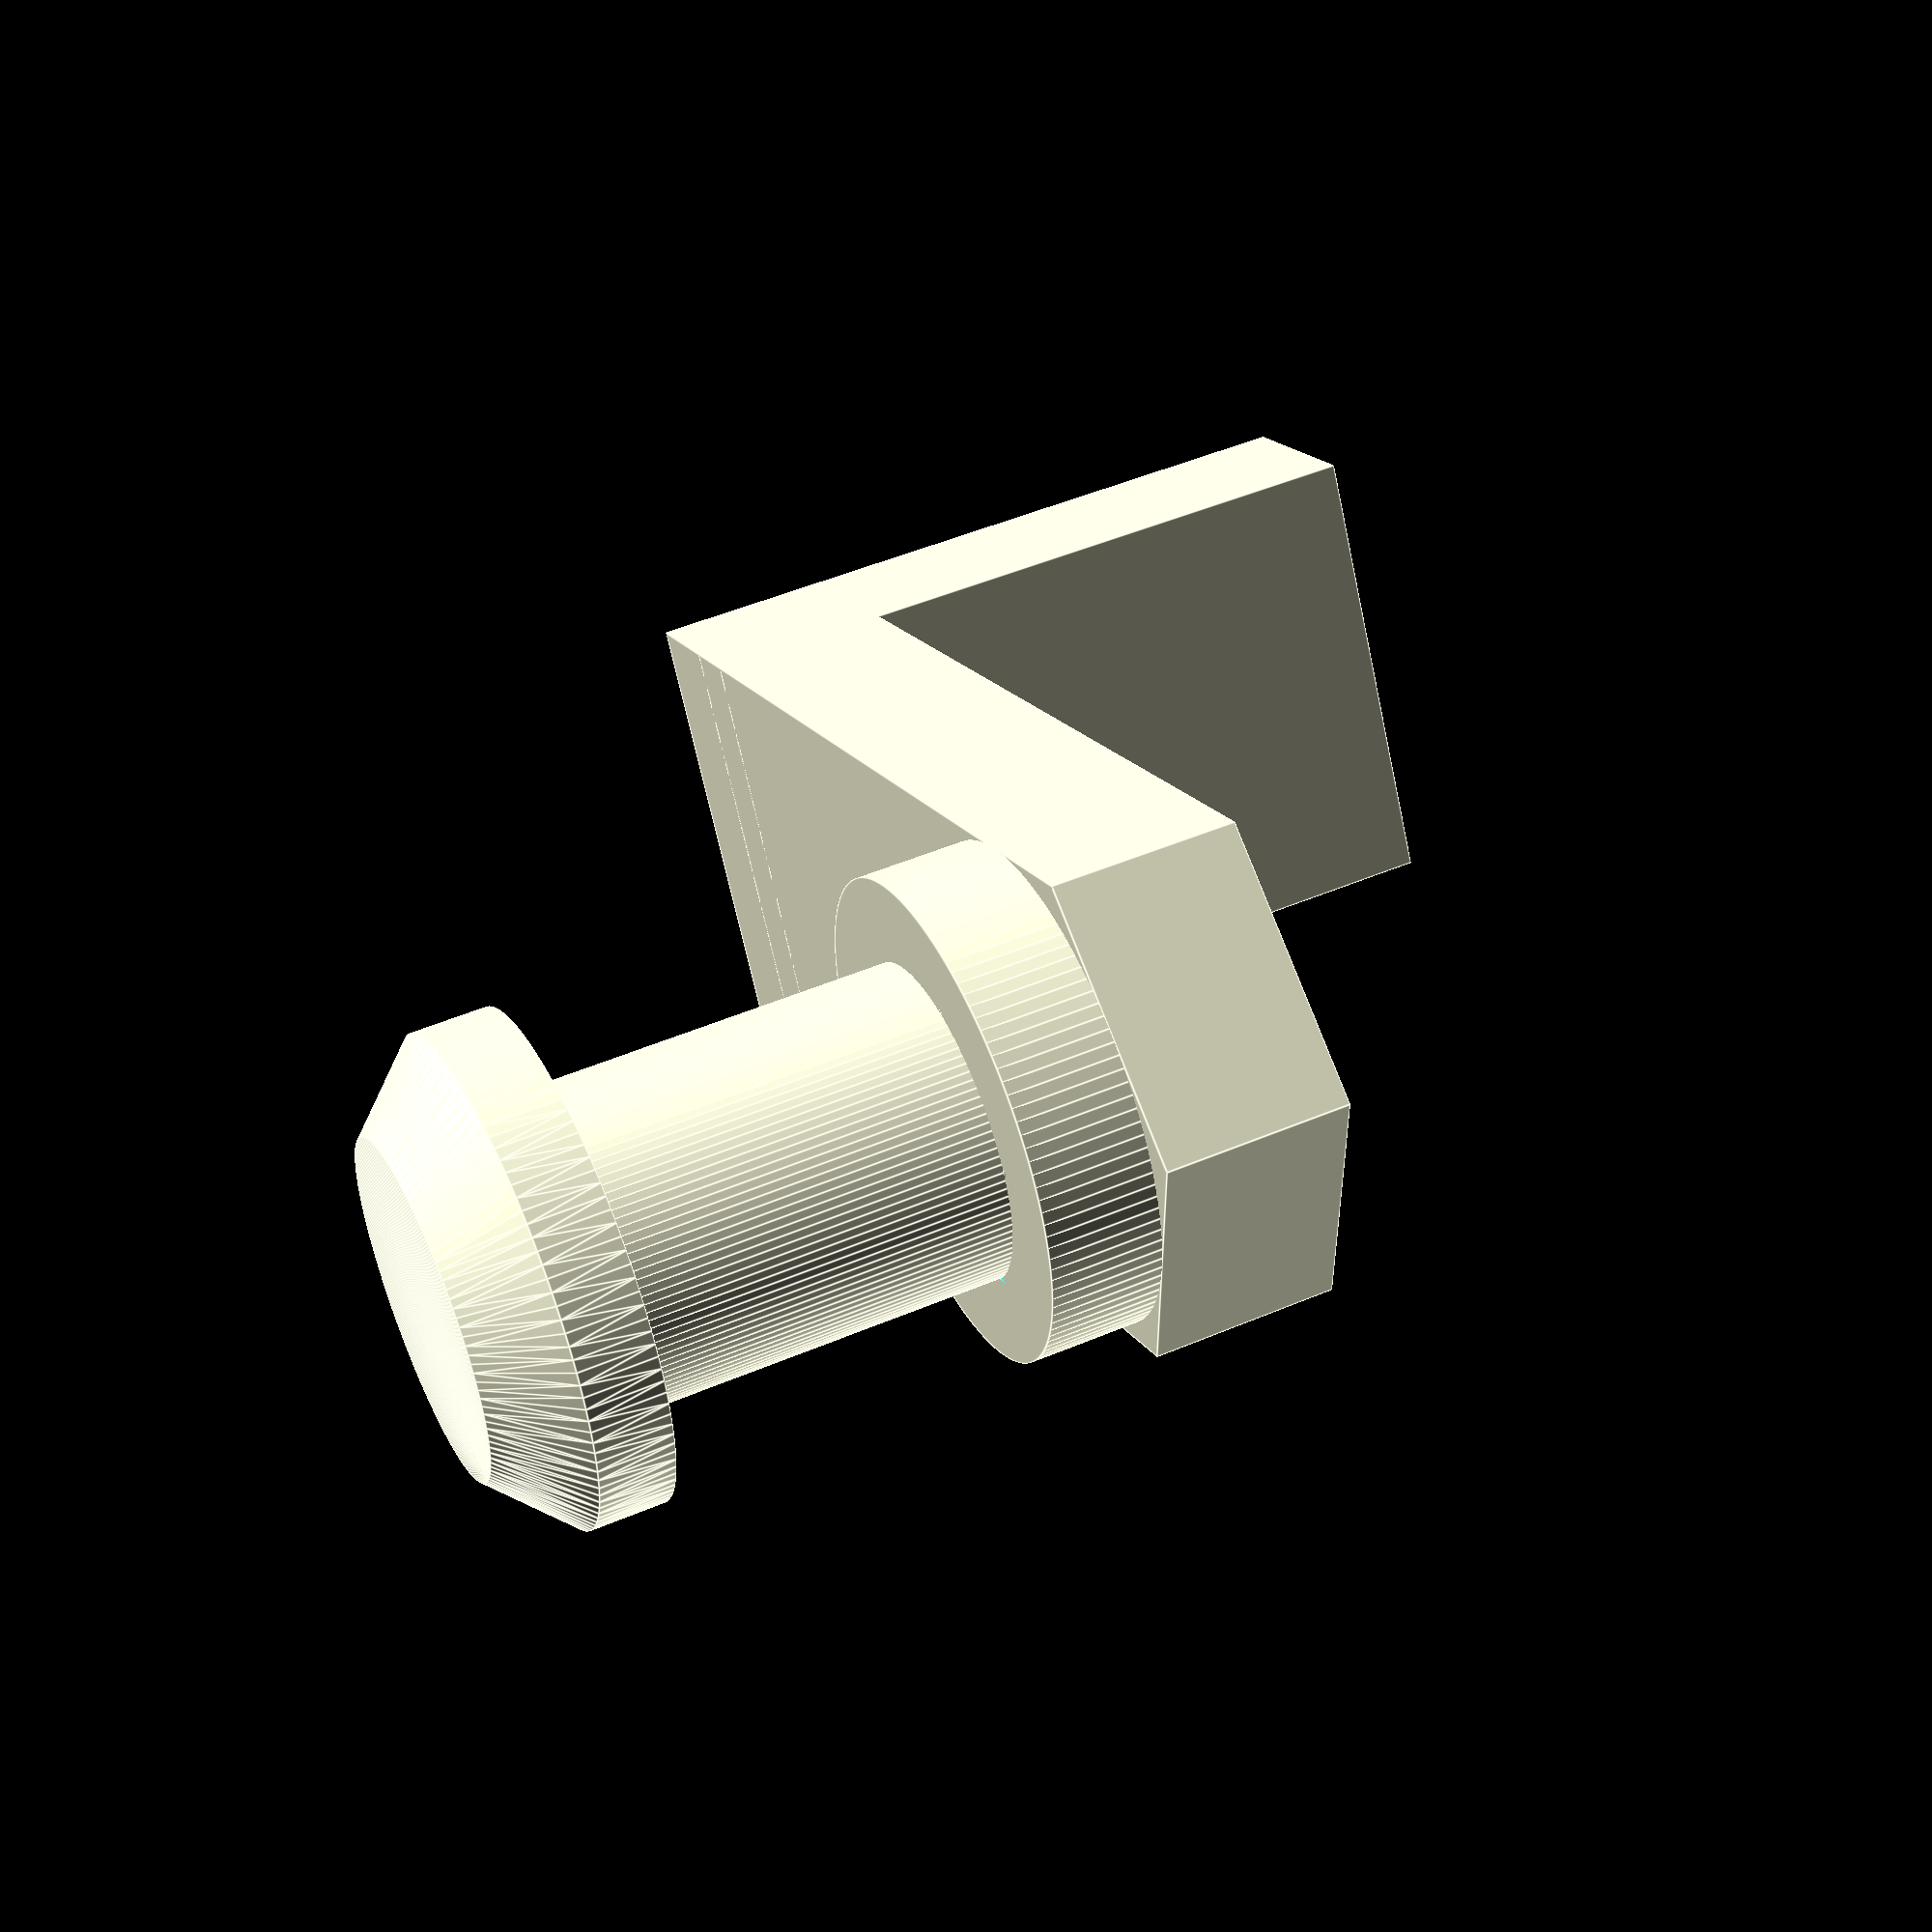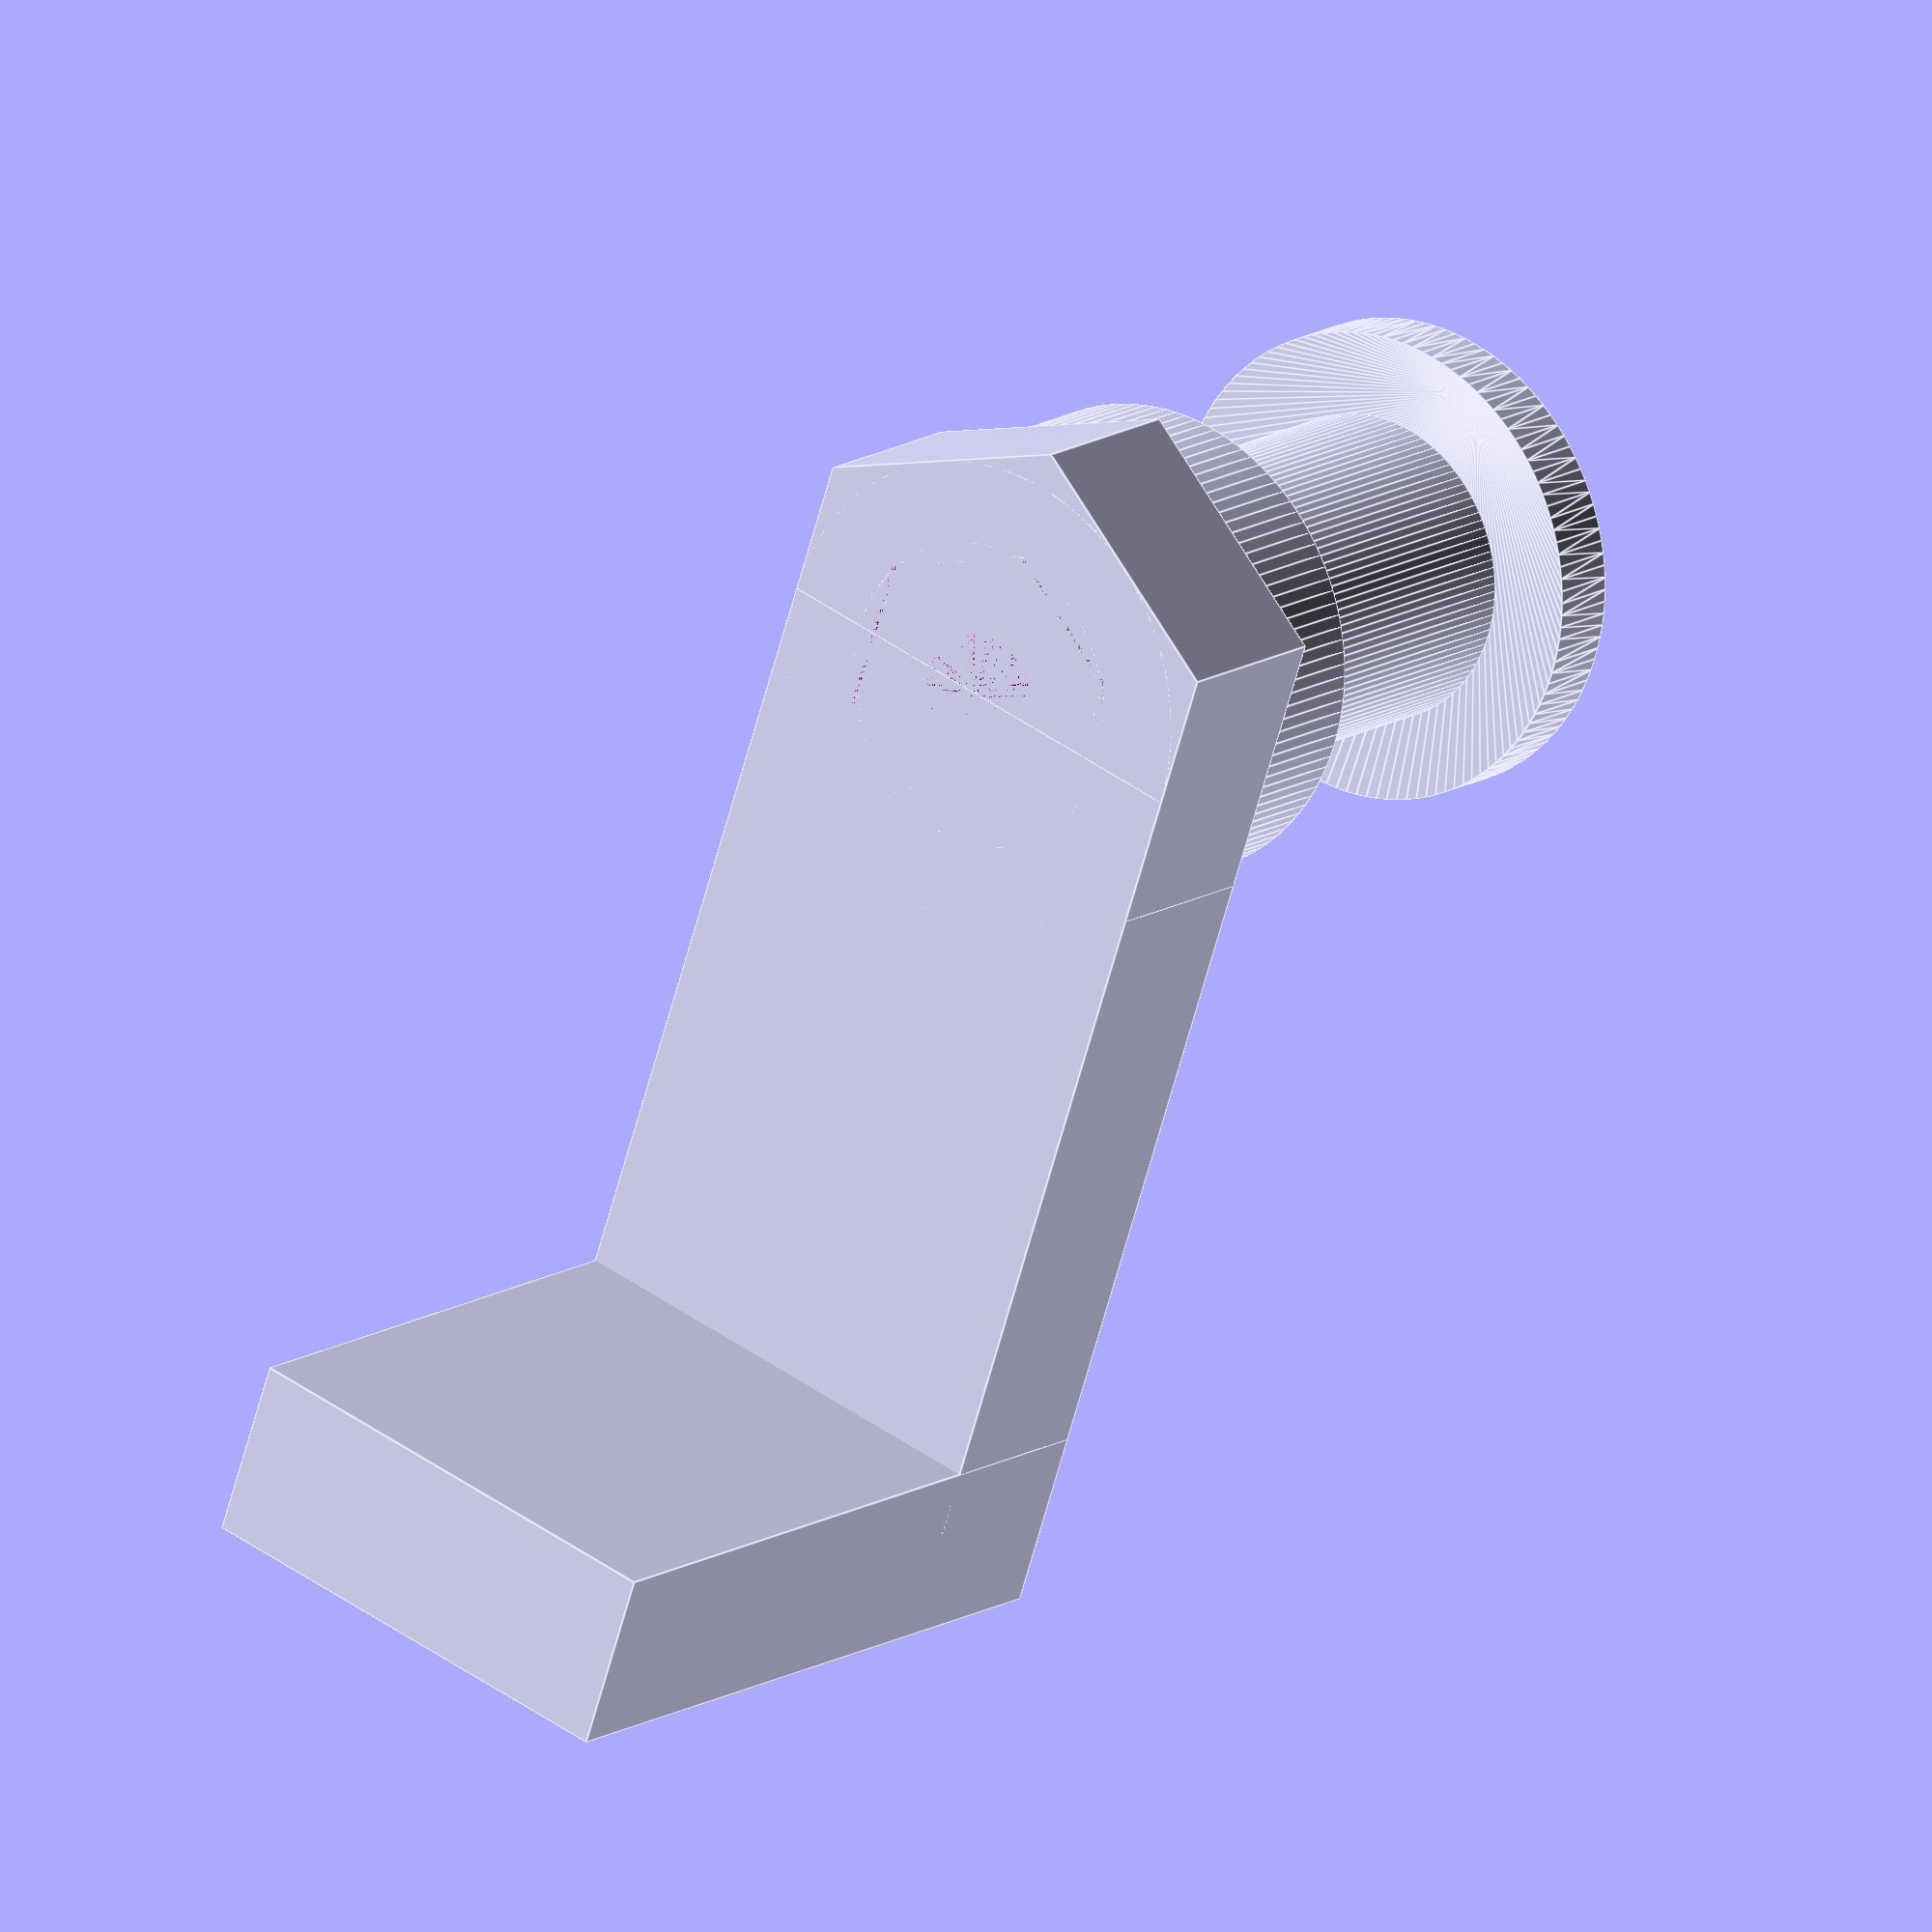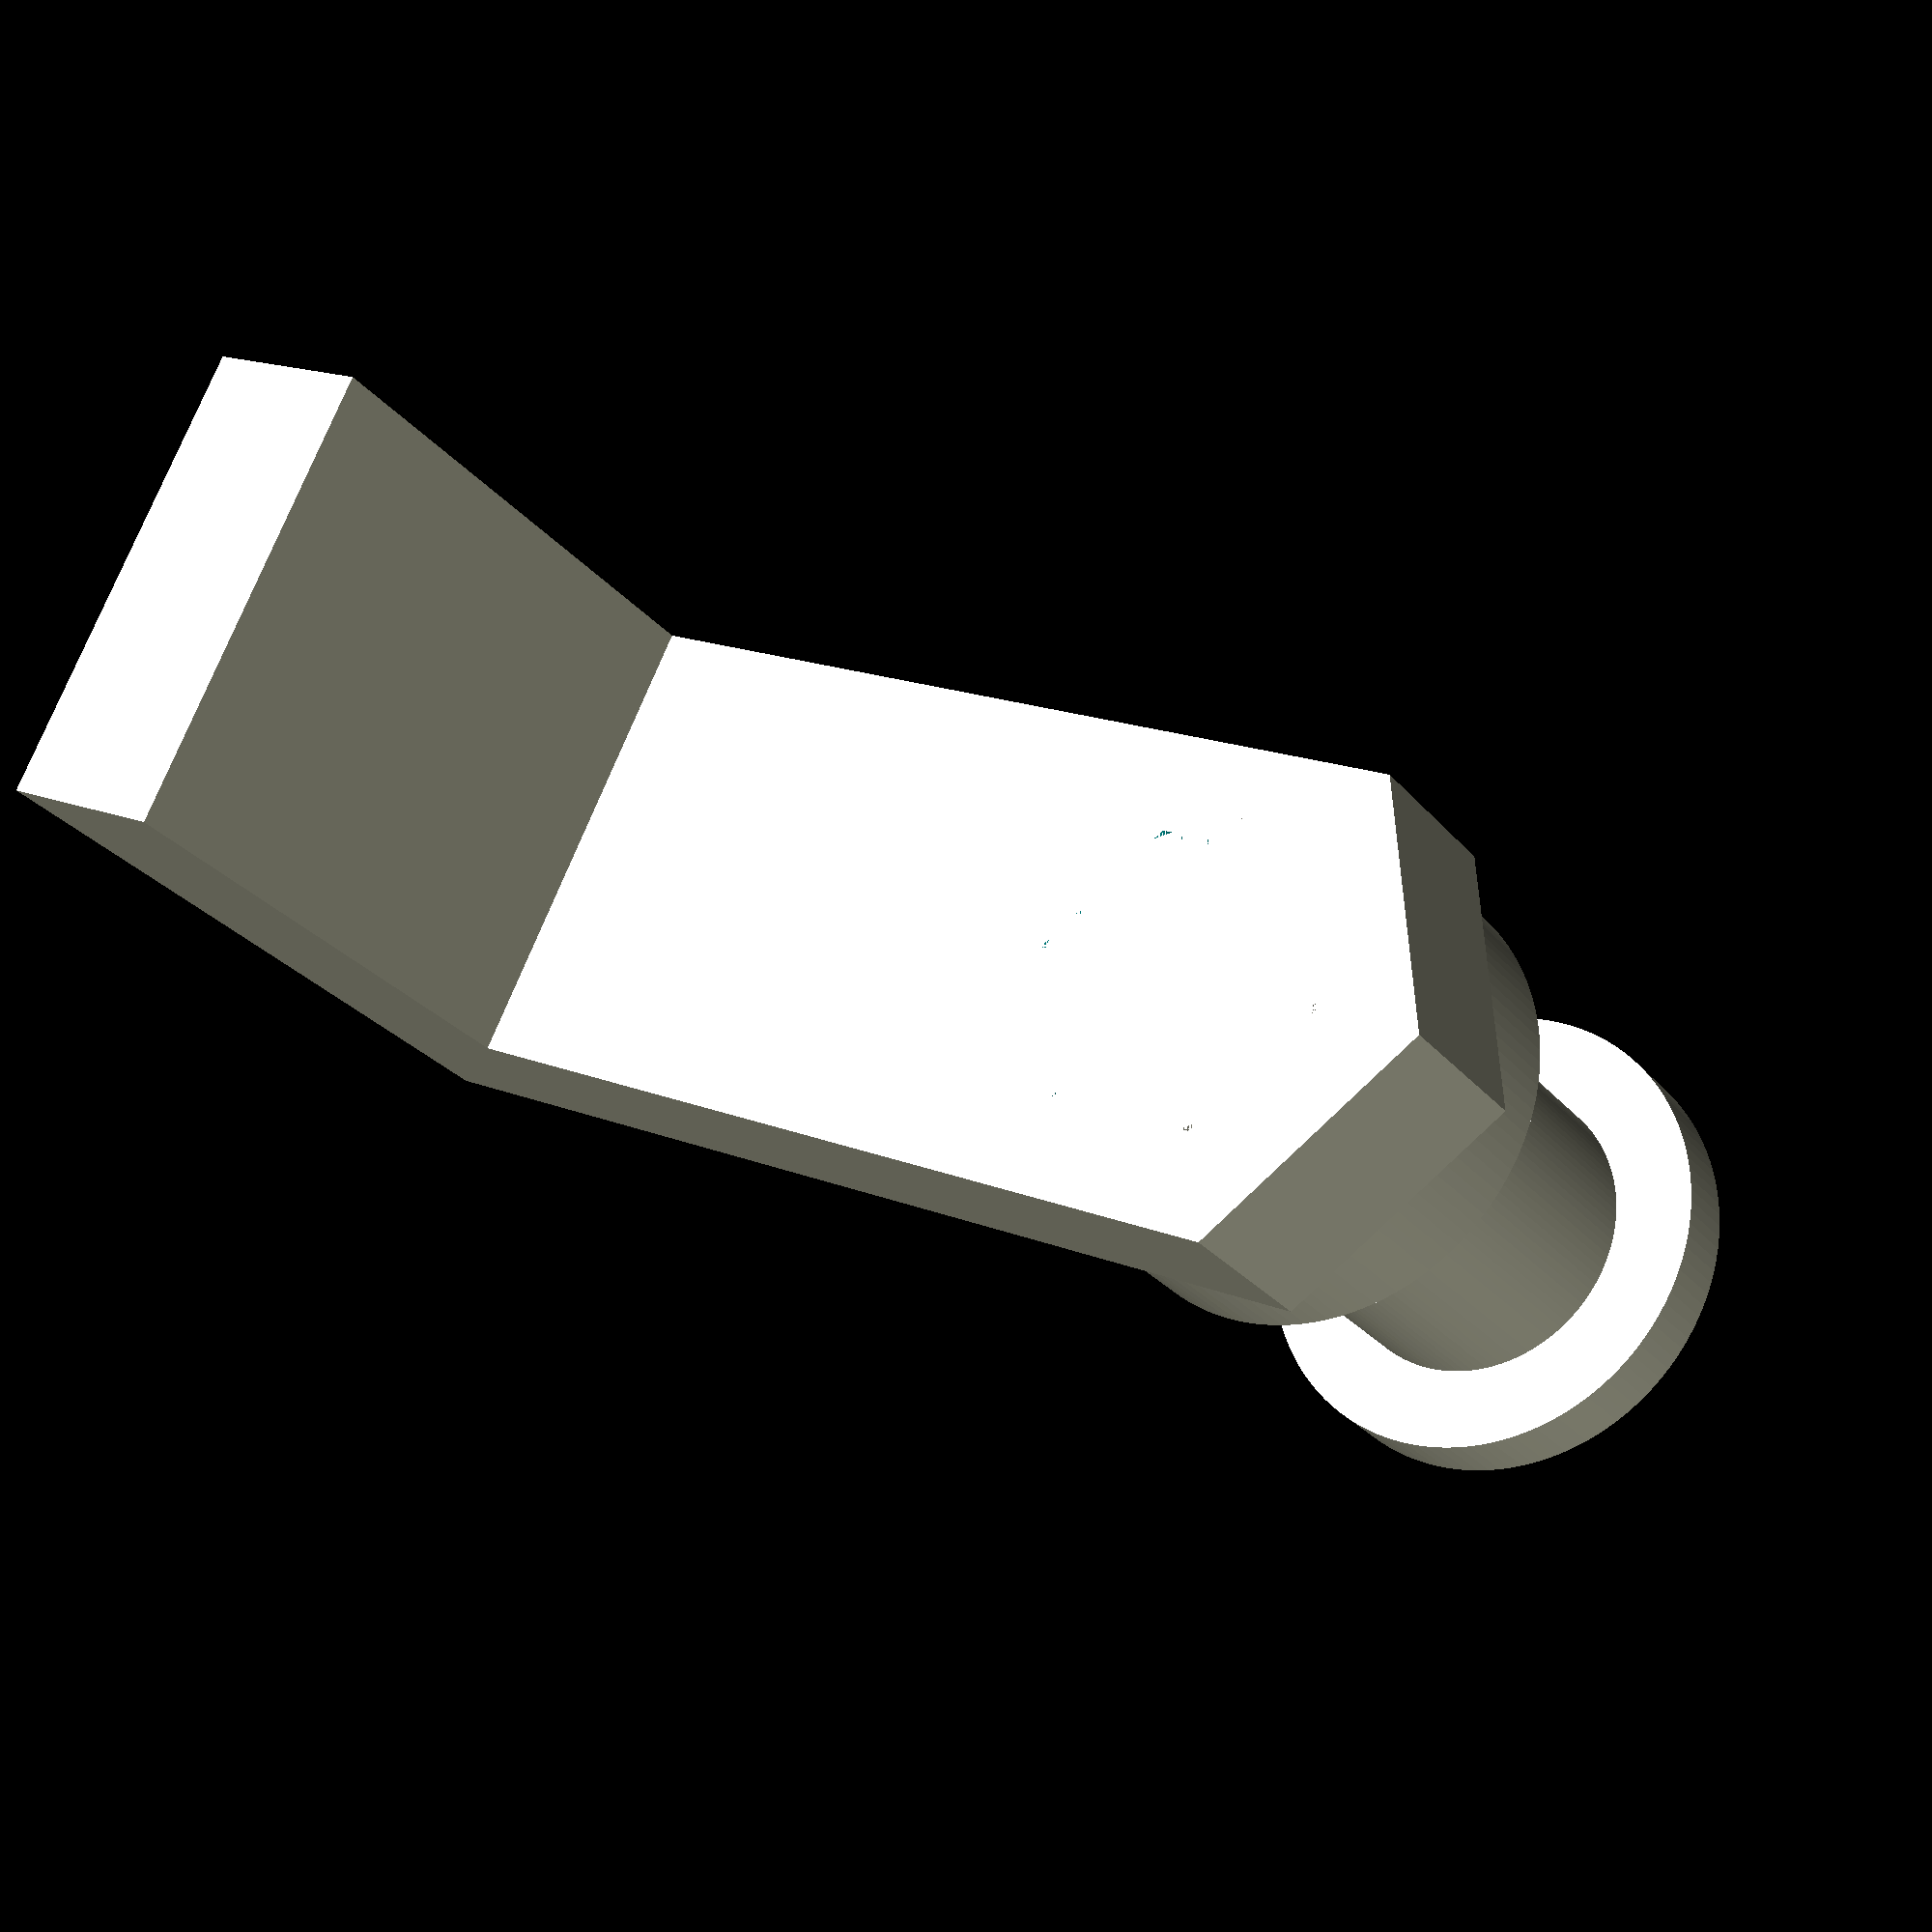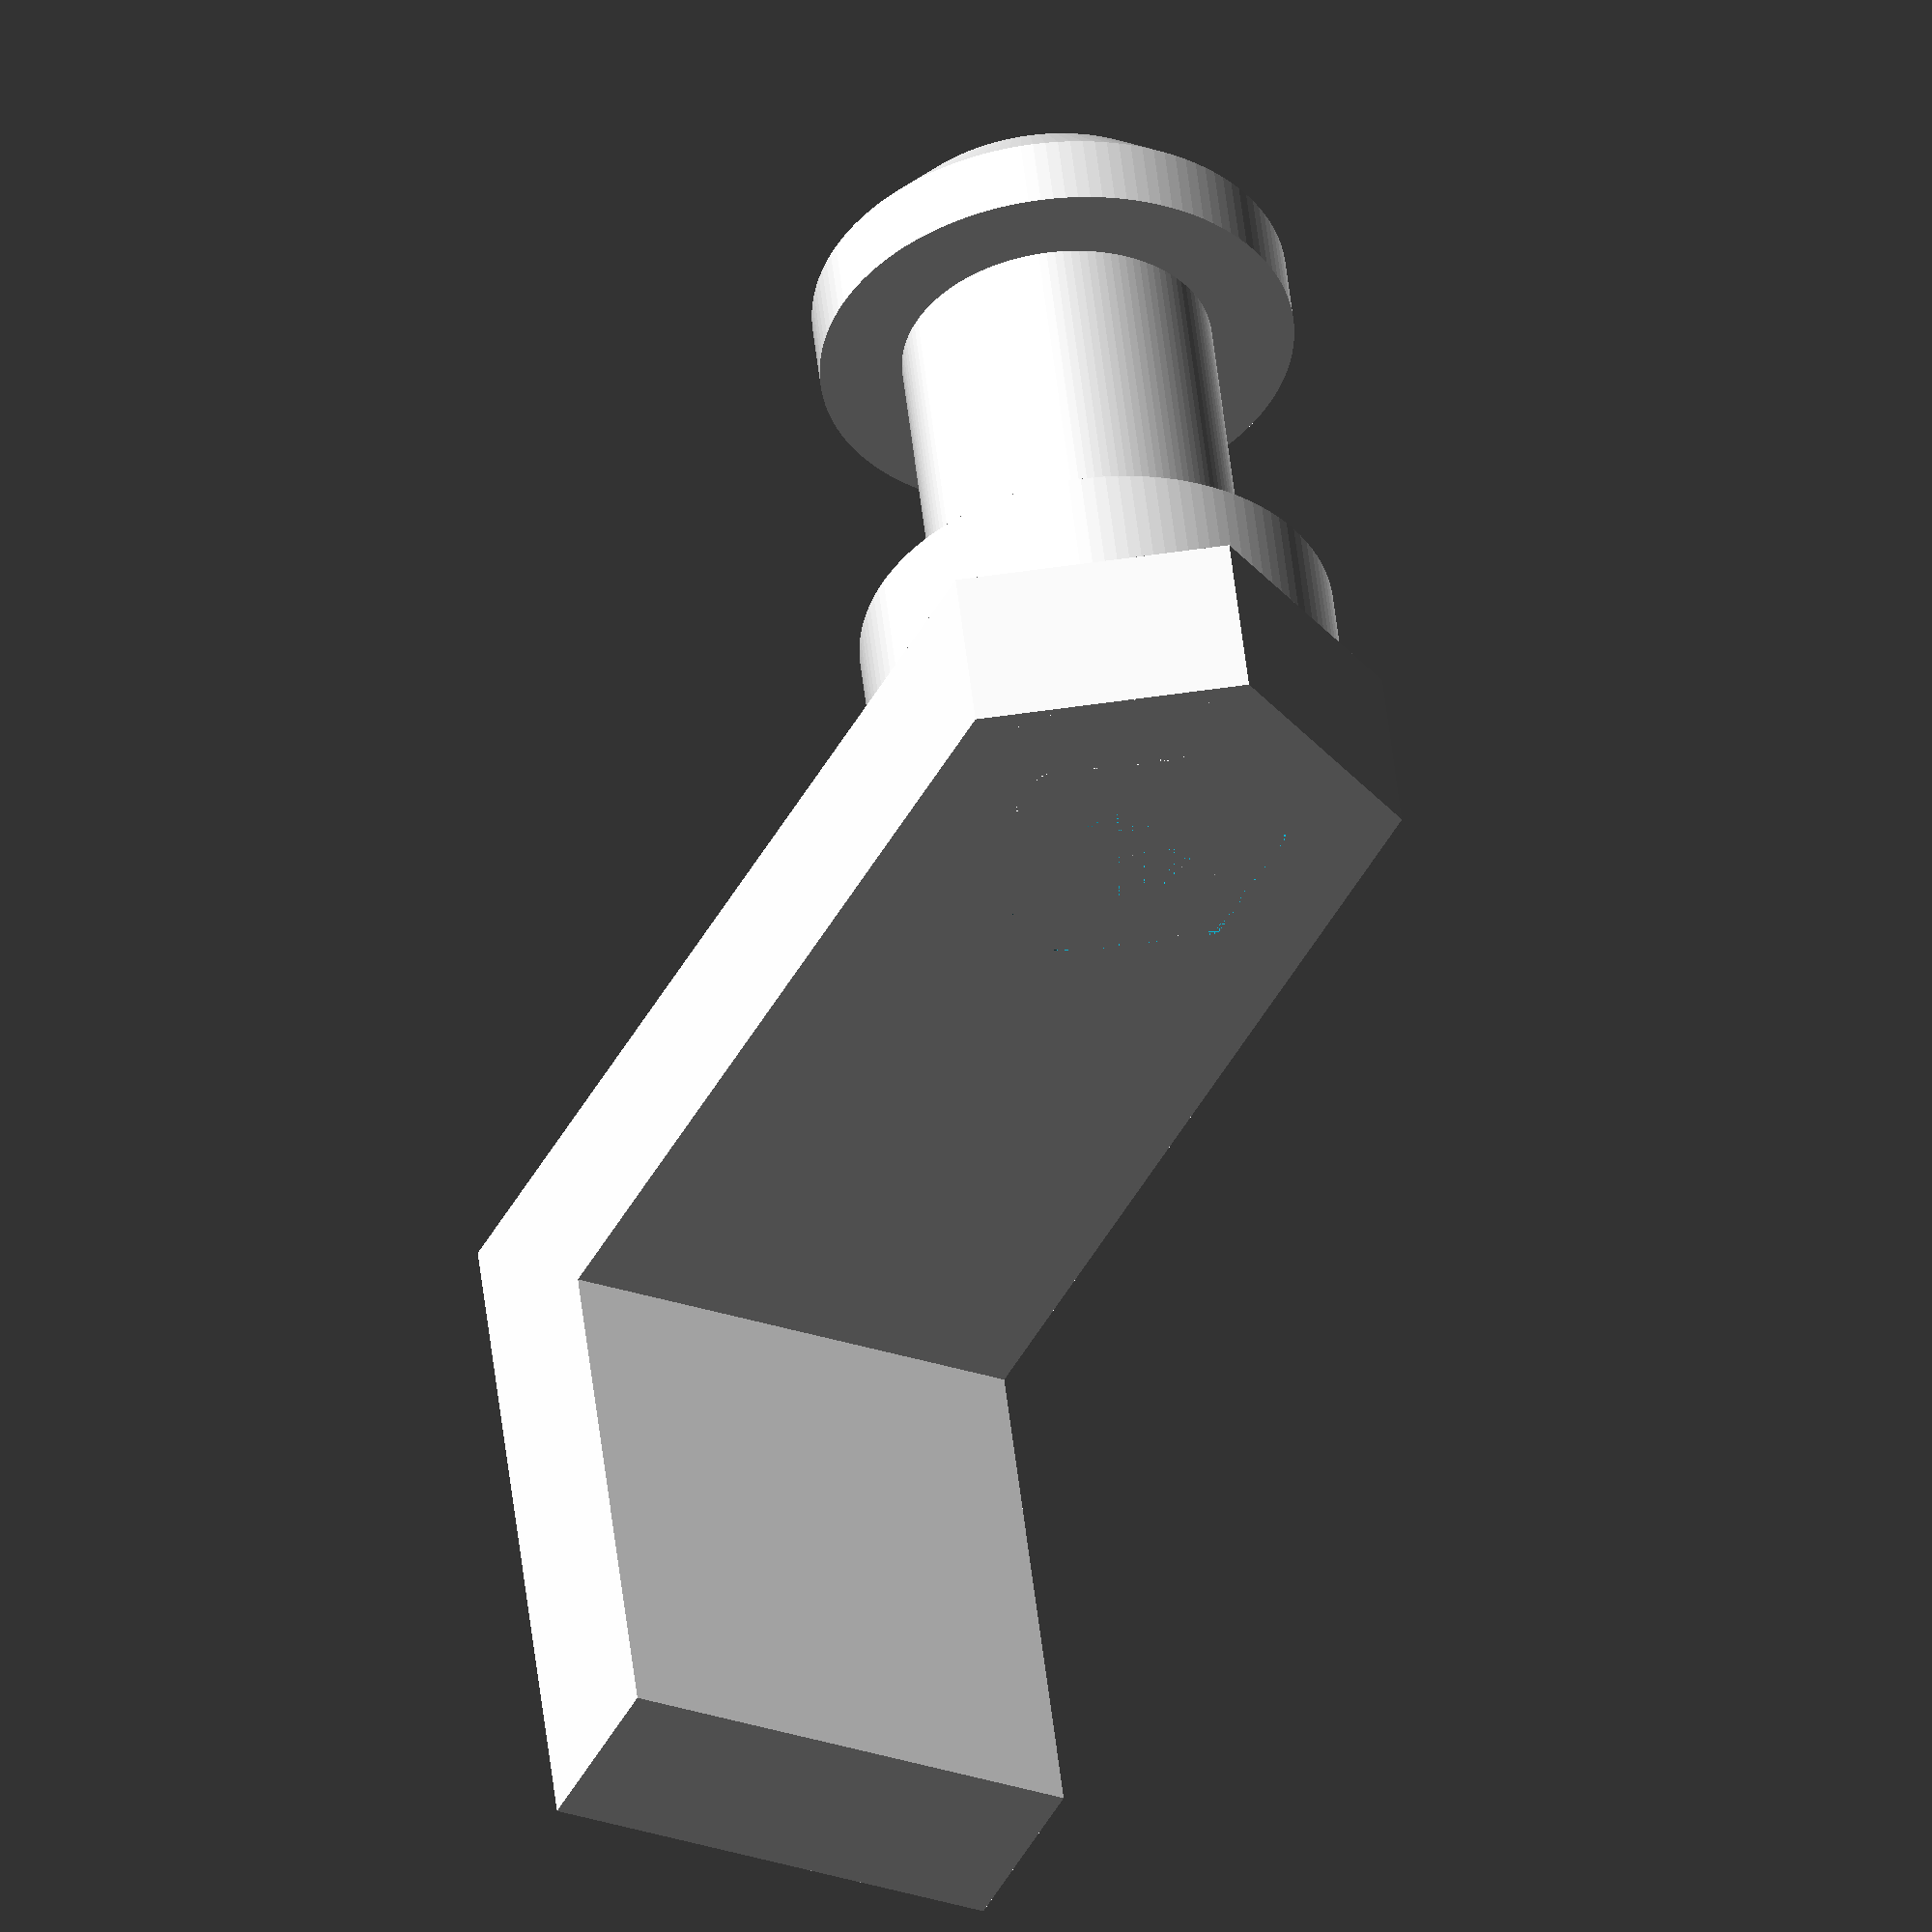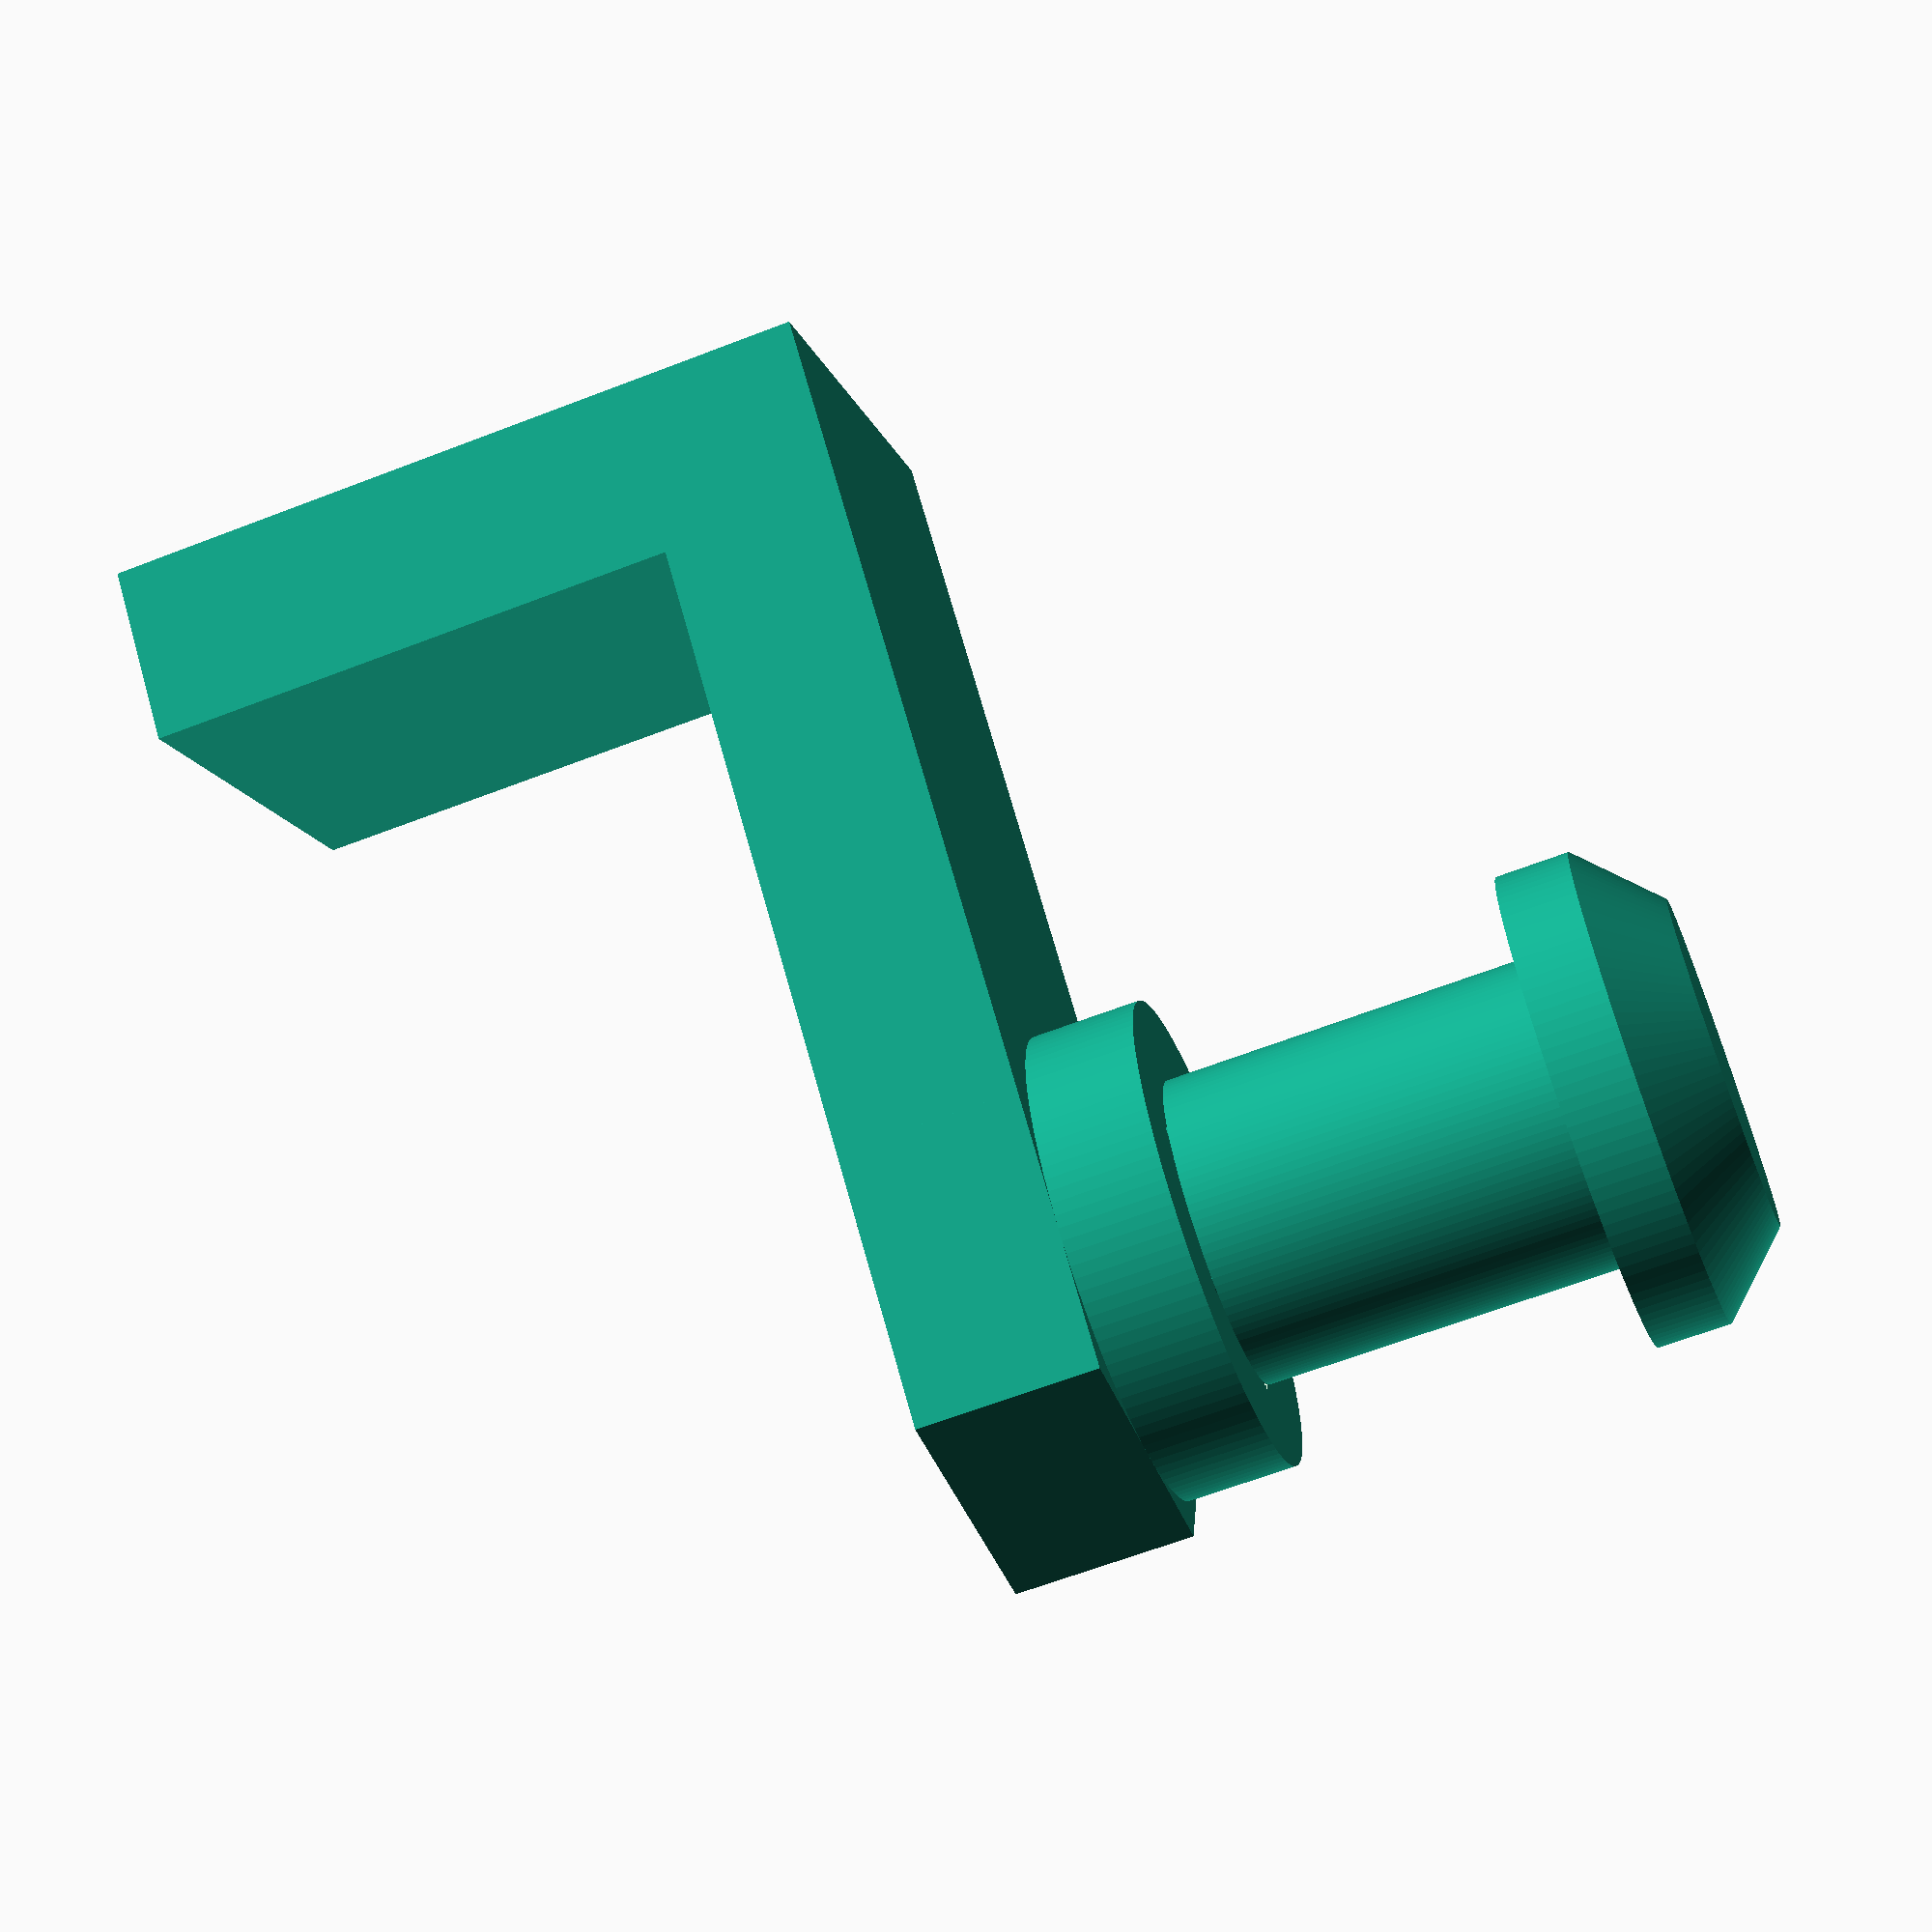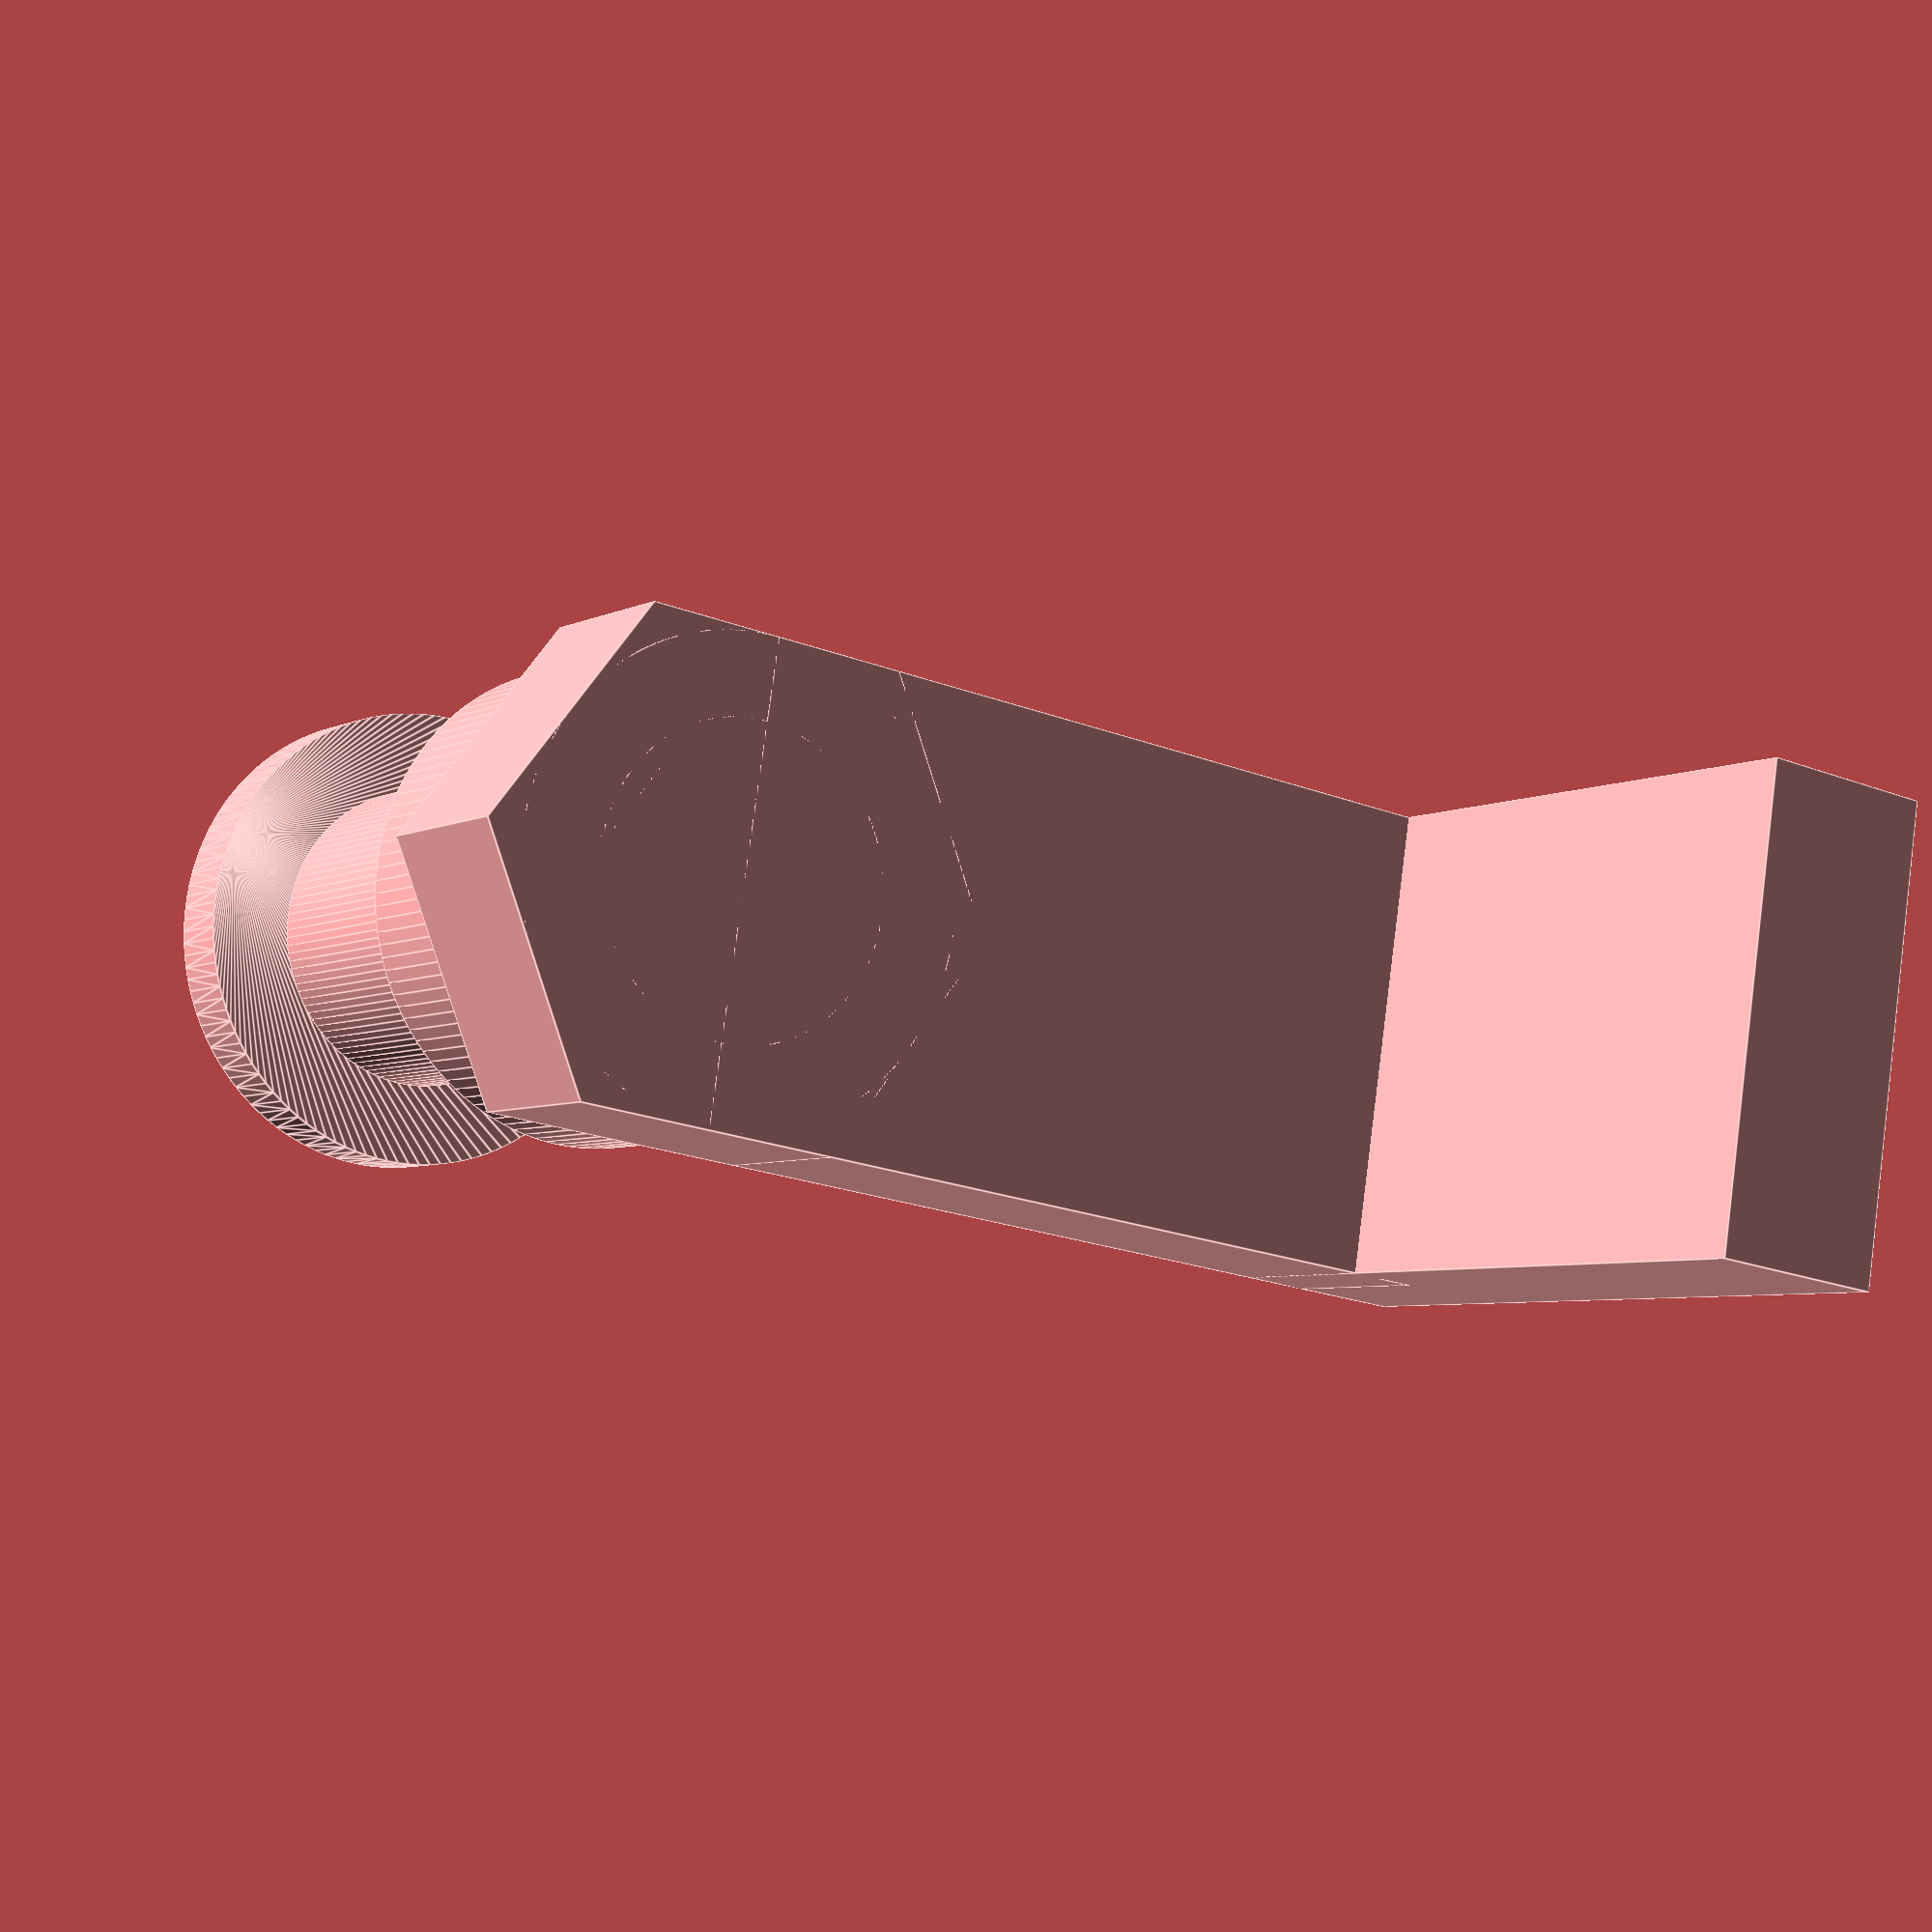
<openscad>
$fn=120;


wheel_width = 10;
bracket_thickness = 5;
spacer_width = 3 + bracket_thickness;
spacer_diameter = 13;
axel_diameter = 8.5;
screw_hole_diameter = 3.5;
clearance = 0.3;

module shaft(){
    translate([0, 0, -wheel_width]) union() {
        difference() {
            cylinder(d=axel_diameter, h=wheel_width + spacer_width);
            cylinder(d=screw_hole_diameter, h=wheel_width + spacer_width);
            translate([0, 0, wheel_width]) cutout();
        }
        hull(){
            translate([0, 0, -2]) cylinder(d=spacer_diameter, h=2);
            translate([0, 0, -4]) cylinder(d=spacer_diameter - 4, h=4);
        }
    }
}

module cutout() {
    difference() {
        cylinder(d=axel_diameter * 2, h=spacer_width);
        cylinder(d=axel_diameter, h=spacer_width, $fn=6);
    }
}

module spacer() {
    difference() {
        cylinder(d=spacer_diameter, h=spacer_width);
        cylinder(d=axel_diameter + clearance, h=spacer_width);
    }
}


module spacer_v2() {
    // NOTE: Printing on its side would eliminate support and reduce risk of tab breaking off during install, but adds risk of shaft torque splitting hole
    difference() {
        union() {
            cylinder(d=spacer_diameter, h=spacer_width);
            translate([0, 0, spacer_width - bracket_thickness]) {
                cylinder(d=spacer_diameter * 1.155, h=bracket_thickness, $fn=6);
                translate([0, -spacer_diameter/2, 0]) cube([23, spacer_diameter, bracket_thickness]);
                translate([21, -spacer_diameter/2, 0]) cube([bracket_thickness, spacer_diameter, 15 + bracket_thickness]);
            }
        }
        cylinder(d=axel_diameter + clearance, h=spacer_width, $fn=6);
    }
}


shaft();
spacer_v2();

</openscad>
<views>
elev=131.0 azim=209.7 roll=295.2 proj=p view=edges
elev=346.0 azim=108.9 roll=36.2 proj=o view=edges
elev=27.5 azim=206.4 roll=30.6 proj=p view=wireframe
elev=310.2 azim=116.1 roll=353.8 proj=o view=wireframe
elev=243.0 azim=138.4 roll=68.6 proj=p view=solid
elev=5.3 azim=9.0 roll=326.5 proj=p view=edges
</views>
